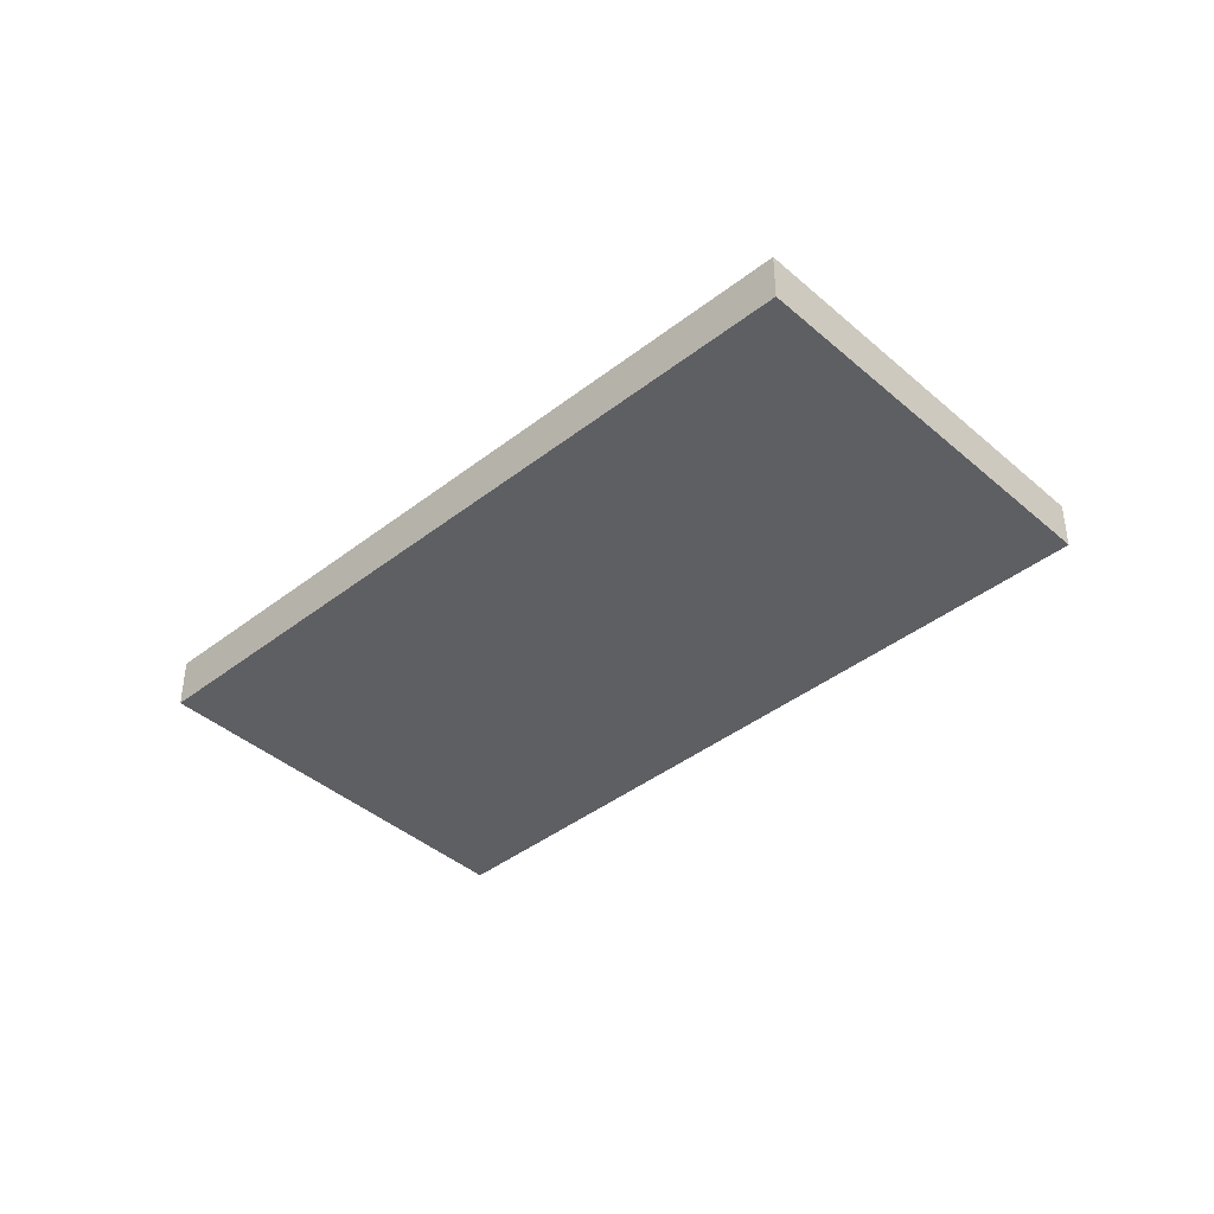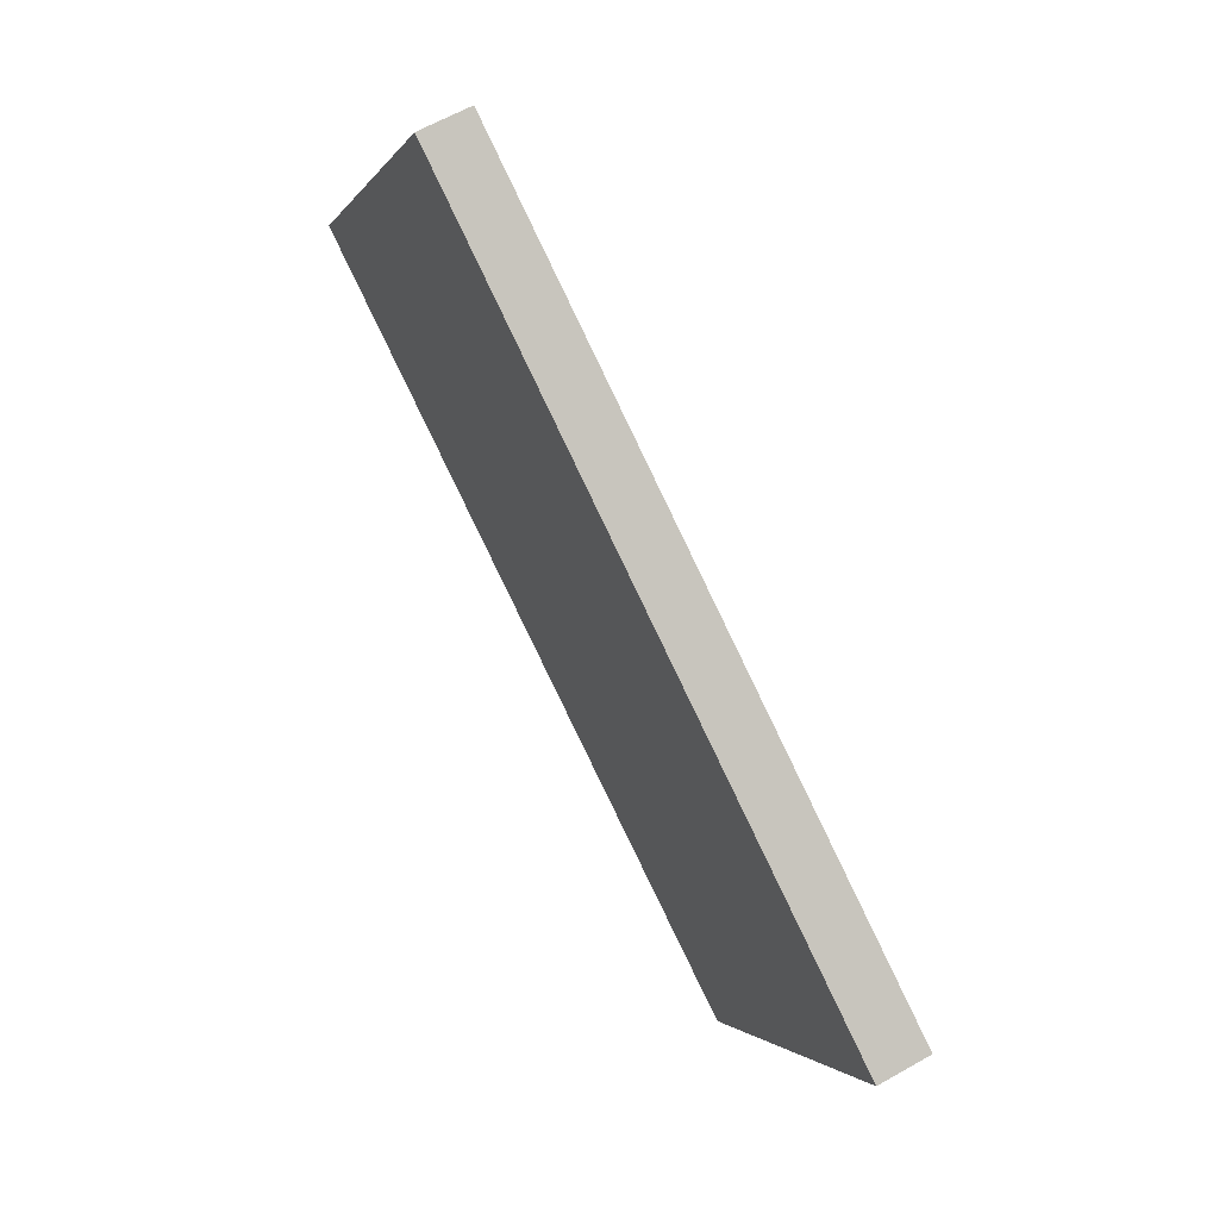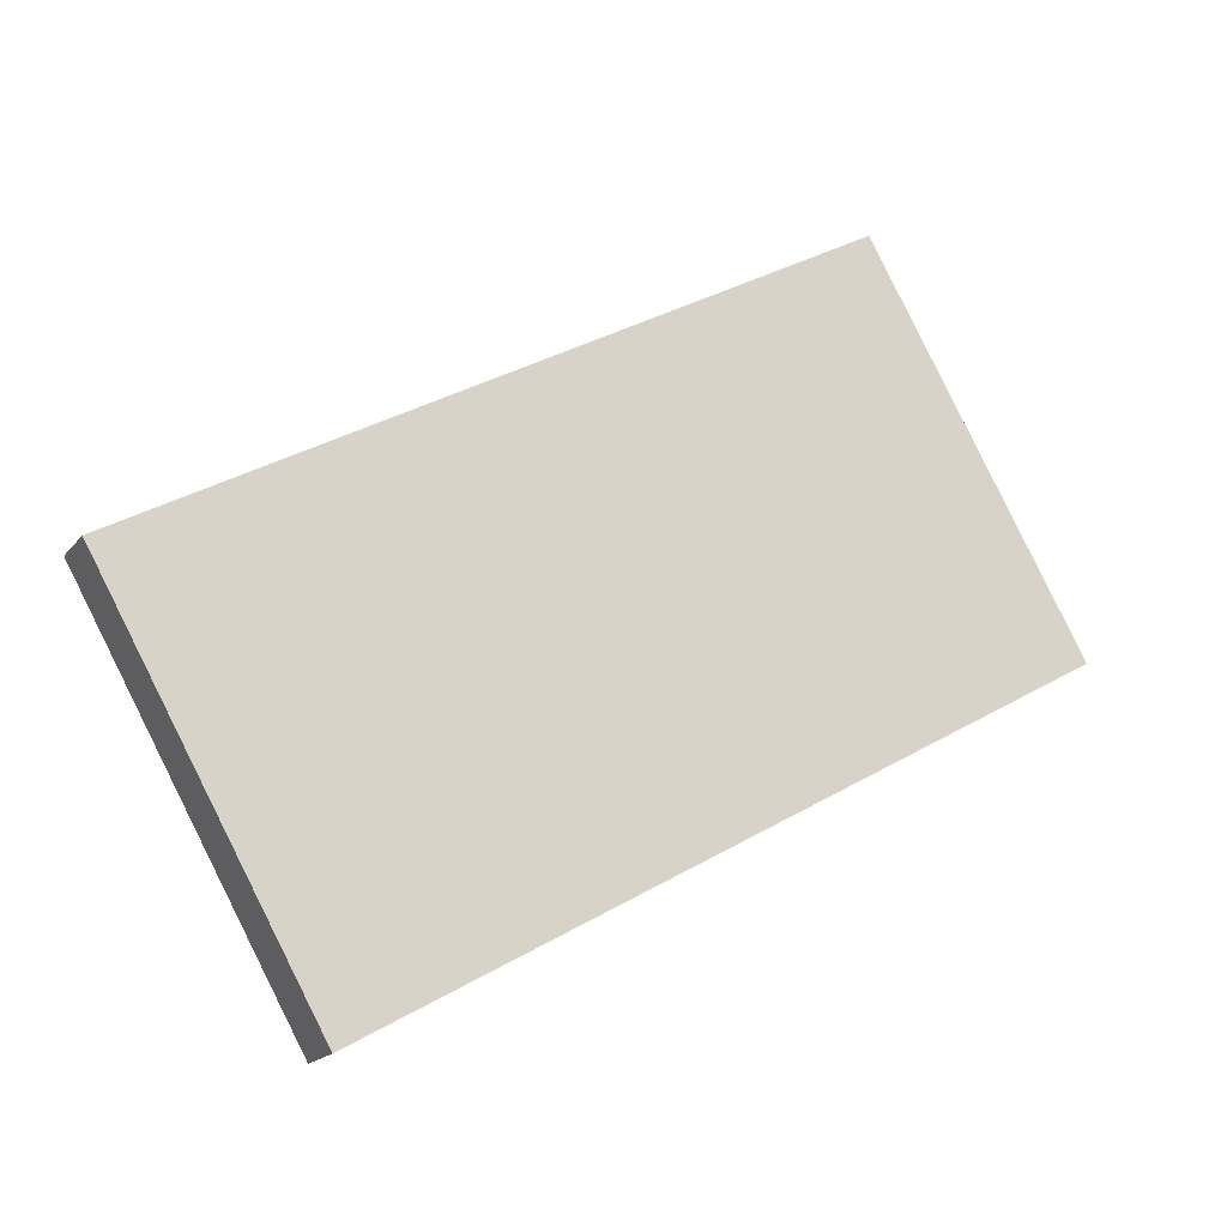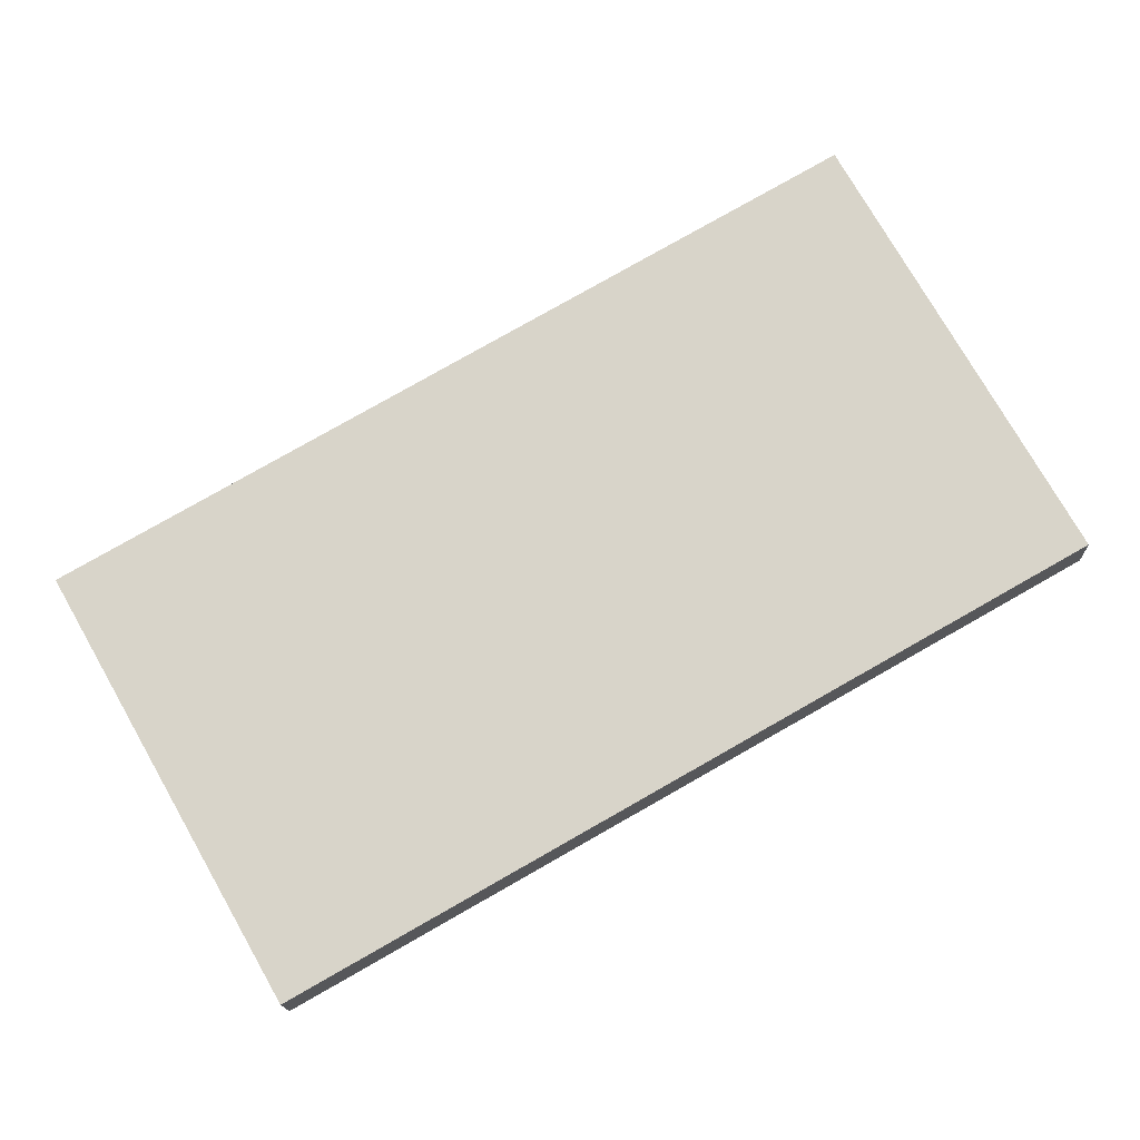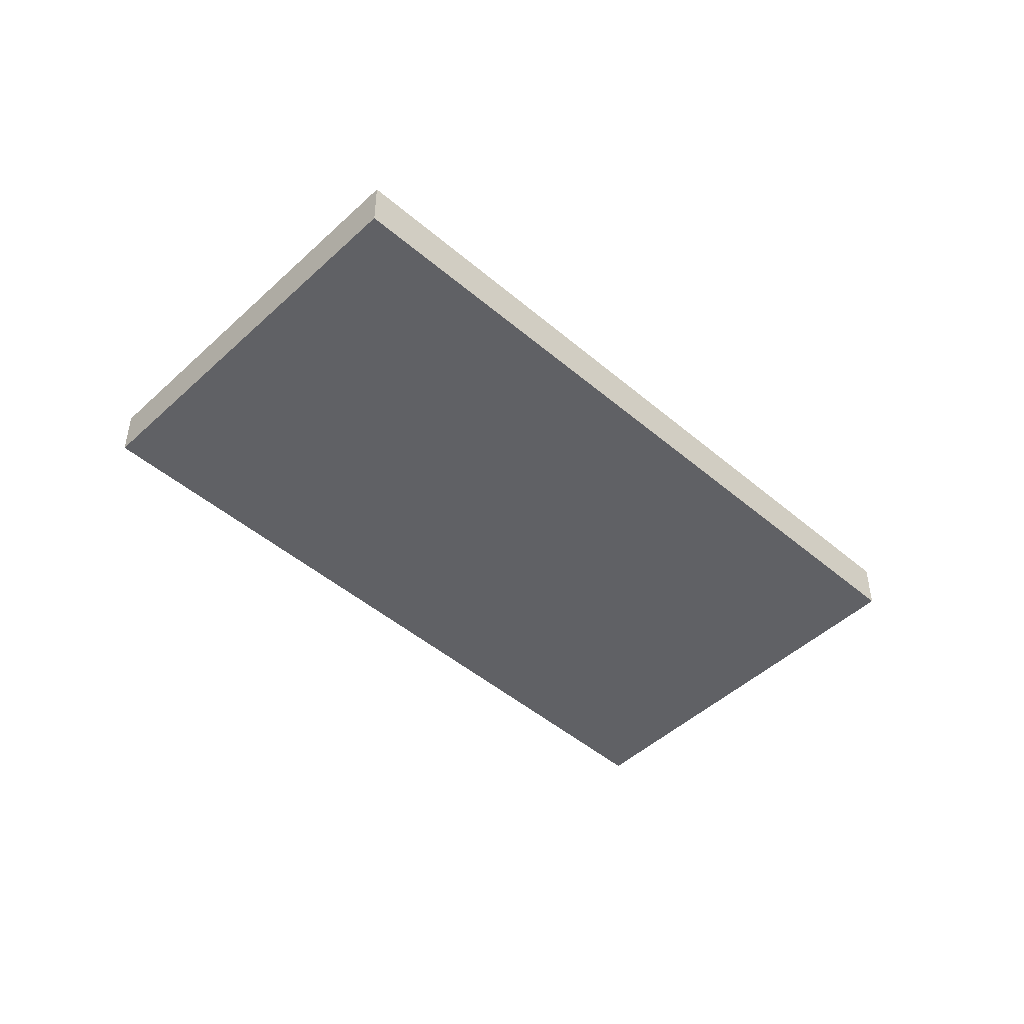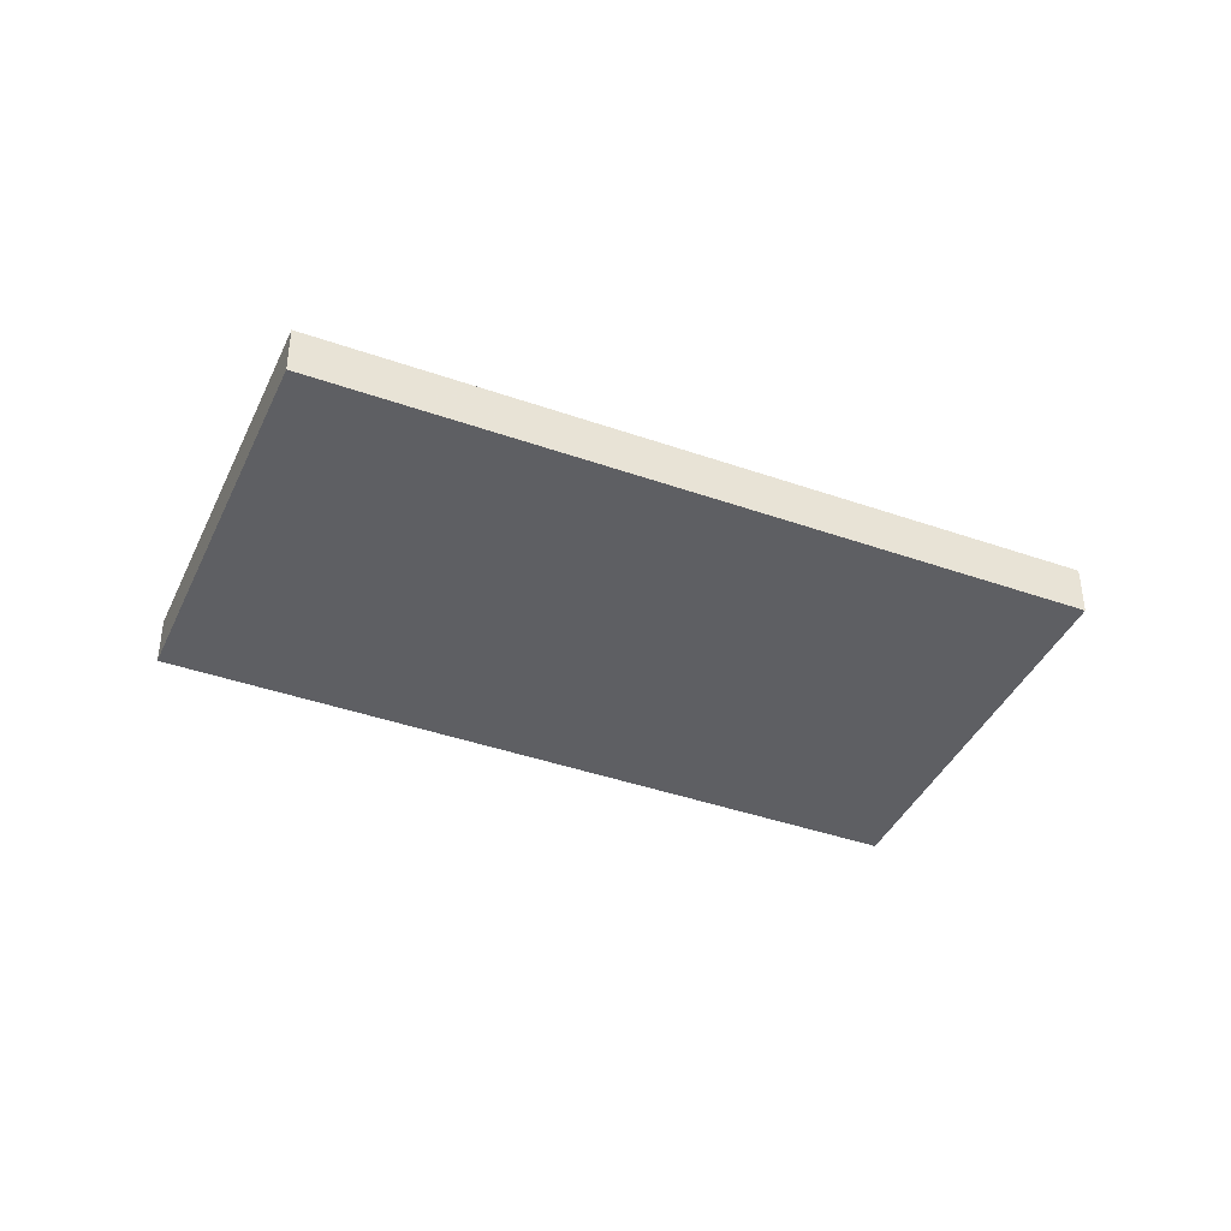
<metadata>
{"format":"obj","ext":"obj","renderer":"f3d","projection":"perspective","resolution":1024,"background":"white","views":[{"elev":-41.1,"azim":73.0,"up":"+Z"},{"elev":62.3,"azim":-120.0,"up":"+Y"},{"elev":-18.2,"azim":-25.9,"up":"+Y"},{"elev":-15.3,"azim":2.3,"up":"+Y"},{"elev":-47.3,"azim":-14.3,"up":"+Z"},{"elev":-40.6,"azim":-173.8,"up":"+Z"}]}
</metadata>
<code>
v -2343 -96.03 0.5774
v -2335 -91.59 0.562
v -2333 -95.78 0.5753
v -2340 -100.2 0.5907
v -2336 -92.28 0.5644
v -2334 -96.41 0.5775
v -2336 -92.71 0.5657
v -2335 -92.03 0.5634
v -2343 -96.47 0.5788
v -2336 -91.97 0.5633
v -2335 -92.41 0.5647
v -2333 -96.16 0.5766
v -2336 -92.79 0.566
v -2334 -96.54 0.5779
v -2336 -92.35 0.5646
v -2339 -94.52 0.572
v -2337 -98.27 0.5839
v -2339 -94.08 0.5706
v -2341 -99.1 0.5872
v -2338 -97.15 0.5804
v -2334 -95.31 0.574
v -2334 -95.04 0.573
v -2333 -94.66 0.5717
v -2335 -95.42 0.5743
v -2341 -98.8 0.5861
v -2340 -99.92 0.5897
v -2342 -95.74 0.5764
v -2342 -96.17 0.5778
v -2335 -95.72 0.5754
v -2334 -96.84 0.579
v -2337 -92.65 0.5657
v -2337 -93.09 0.5671
v -2336 -96.14 0.5769
v -2335 -97.27 0.5804
v -2338 -93.08 0.5671
v -2337 -93.52 0.5685
v -2342 -95.74 0.5764
v -2343 -96.03 0.5774
v -2343 -96.03 0
v -2342 -95.74 0
v -2335 -92.03 0.5634
v -2335 -91.59 0.562
v -2335 -91.59 0
v -2335 -92.03 0
v -2333 -96.16 0.5766
v -2333 -95.78 0.5753
v -2333 -95.78 0
v -2333 -96.16 0
v -2341 -99.1 0.5872
v -2340 -100.2 0.5907
v -2340 -100.2 0
v -2341 -99.1 0
v -2336 -91.97 0.5633
v -2336 -92.28 0.5644
v -2336 -92.28 0
v -2336 -91.97 0
v -2334 -96.54 0.5779
v -2334 -96.41 0.5775
v -2334 -96.41 0
v -2334 -96.54 0
v -2333 -94.66 0.5717
v -2335 -92.03 0.5634
v -2335 -92.03 0
v -2333 -94.66 0
v -2343 -96.03 0.5774
v -2343 -96.47 0.5788
v -2343 -96.47 0
v -2343 -96.03 0
v -2335 -91.59 0.562
v -2336 -91.97 0.5633
v -2336 -91.97 0
v -2335 -91.59 0
v -2334 -96.41 0.5775
v -2333 -96.16 0.5766
v -2333 -96.16 0
v -2334 -96.41 0
v -2334 -96.84 0.579
v -2334 -96.54 0.5779
v -2334 -96.54 0
v -2334 -96.84 0
v -2336 -92.28 0.5644
v -2336 -92.35 0.5646
v -2336 -92.35 0
v -2336 -92.28 0
v -2340 -99.92 0.5897
v -2337 -98.27 0.5839
v -2337 -98.27 0
v -2340 -99.92 0
v -2338 -93.08 0.5671
v -2339 -94.08 0.5706
v -2339 -94.08 0
v -2338 -93.08 0
v -2343 -96.47 0.5788
v -2341 -99.1 0.5872
v -2341 -99.1 0
v -2343 -96.47 0
v -2333 -95.78 0.5753
v -2333 -94.66 0.5717
v -2333 -94.66 0
v -2333 -95.78 0
v -2340 -100.2 0.5907
v -2340 -99.92 0.5897
v -2340 -99.92 0
v -2340 -100.2 0
v -2339 -94.08 0.5706
v -2342 -95.74 0.5764
v -2342 -95.74 0
v -2339 -94.08 0
v -2335 -97.27 0.5804
v -2334 -96.84 0.579
v -2334 -96.84 0
v -2335 -97.27 0
v -2336 -92.35 0.5646
v -2337 -92.65 0.5657
v -2337 -92.65 0
v -2336 -92.35 0
v -2337 -98.27 0.5839
v -2335 -97.27 0.5804
v -2335 -97.27 0
v -2337 -98.27 0
v -2337 -92.65 0.5657
v -2338 -93.08 0.5671
v -2338 -93.08 0
v -2337 -92.65 0
v -2343 -96.03 0
v -2335 -91.59 0
v -2333 -95.78 0
v -2340 -100.2 0
f 26 4 19 25
f 22 12 6 21
f 11 7 5 10
f 28 9 1 27
f 10 2 8 11
f 23 3 12 22
f 21 6 14 24
f 15 5 7 13
f 34 17 20 33
f 36 16 18 35
f 25 19 9 28
f 21 7 11 22
f 22 11 8 23
f 24 13 7 21
f 33 20 16 36
f 25 20 17 26
f 27 18 16 28
f 28 16 20 25
f 29 24 14 30
f 31 15 13 32
f 32 13 24 29
f 33 29 30 34
f 35 31 32 36
f 36 32 29 33
f 38 39 40 37
f 42 43 44 41
f 46 47 48 45
f 50 51 52 49
f 54 55 56 53
f 58 59 60 57
f 62 63 64 61
f 66 67 68 65
f 70 71 72 69
f 74 75 76 73
f 78 79 80 77
f 82 83 84 81
f 86 87 88 85
f 90 91 92 89
f 94 95 96 93
f 98 99 100 97
f 102 103 104 101
f 106 107 108 105
f 110 111 112 109
f 114 115 116 113
f 118 119 120 117
f 122 123 124 121
f 126 127 128 125

</code>
